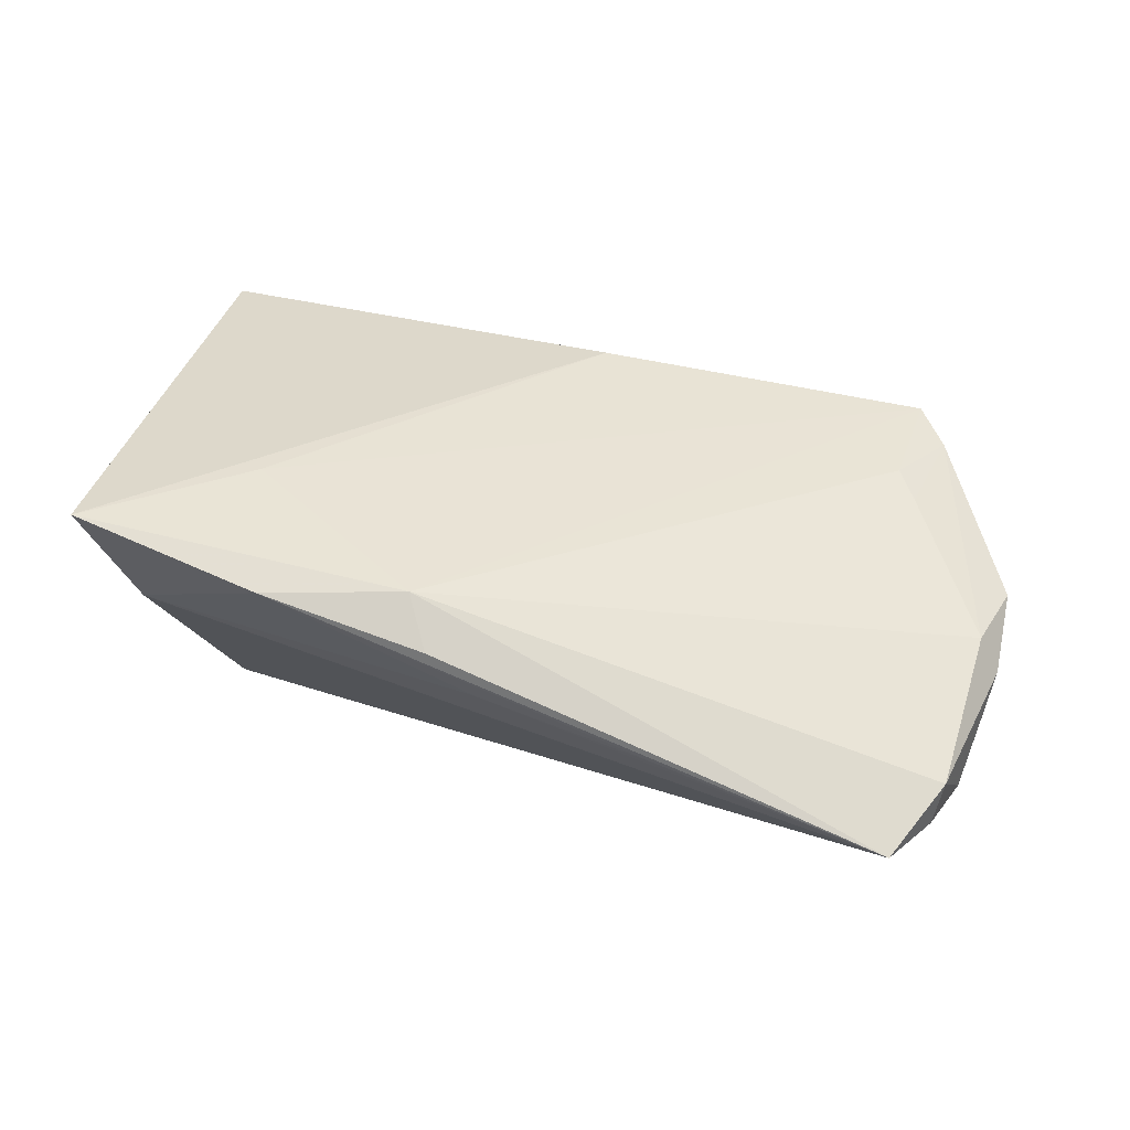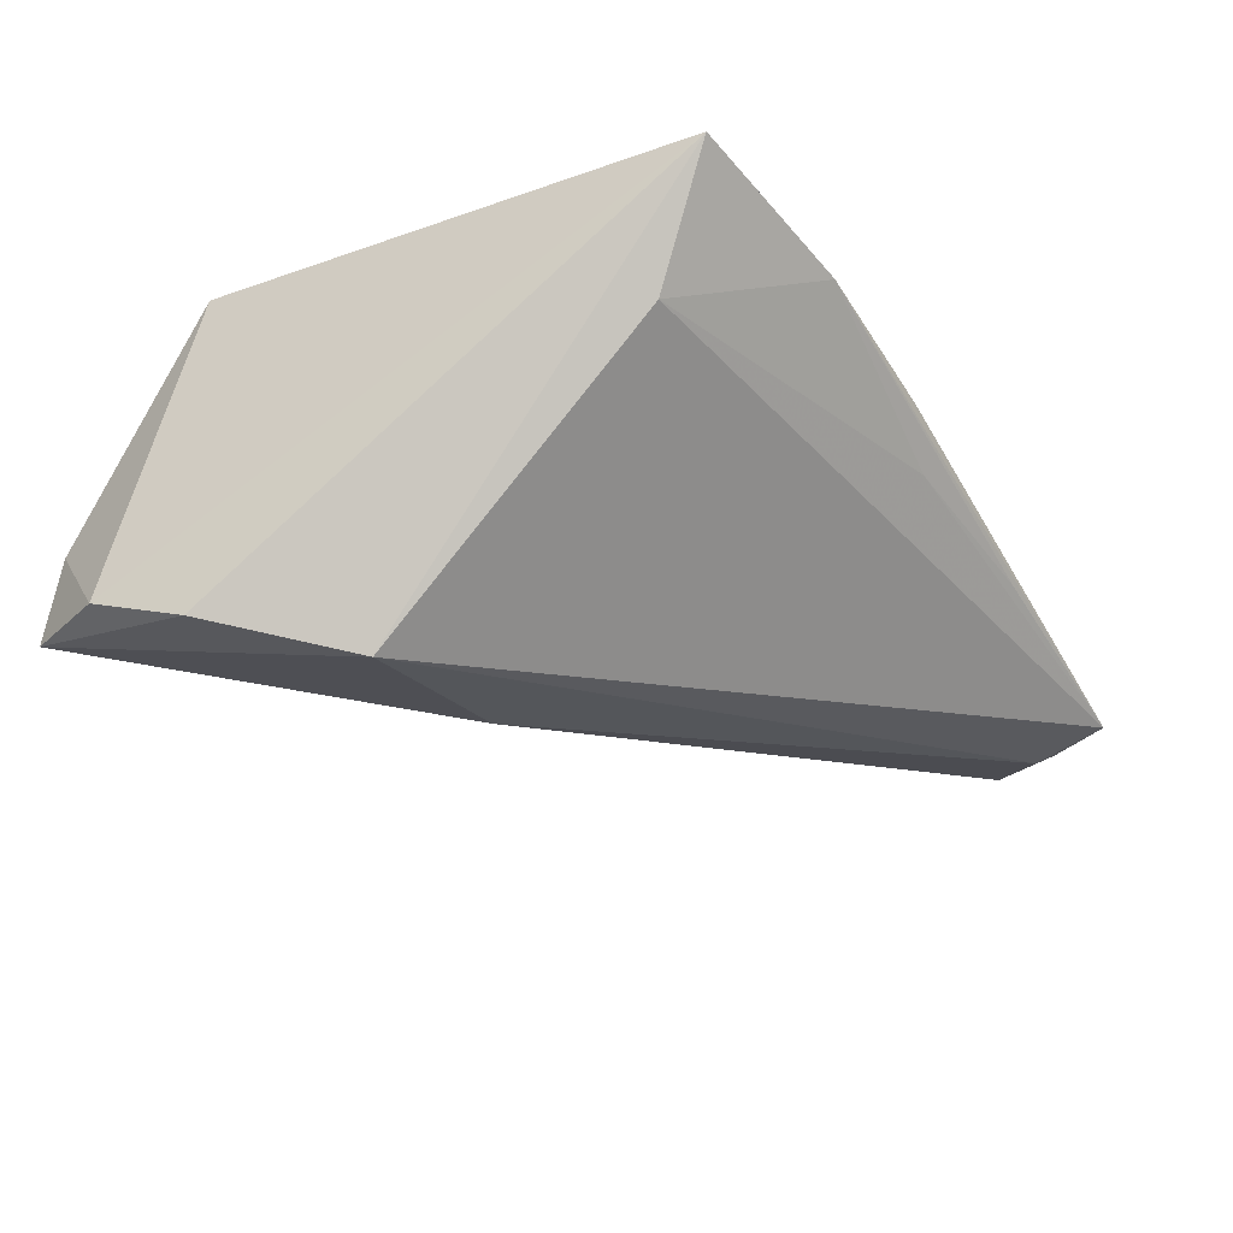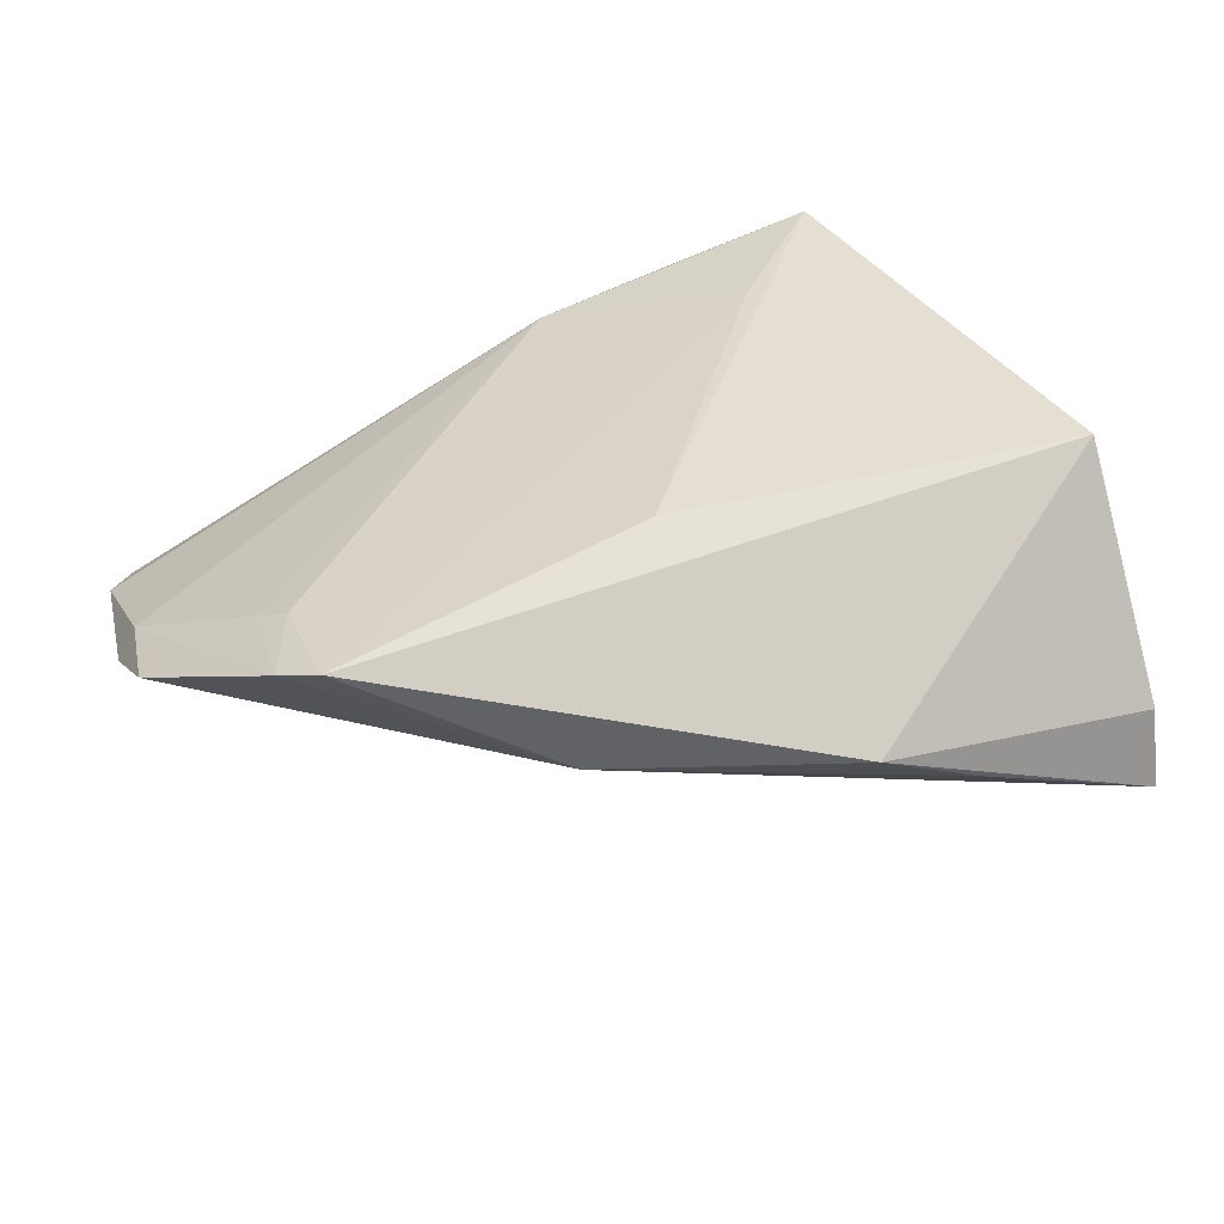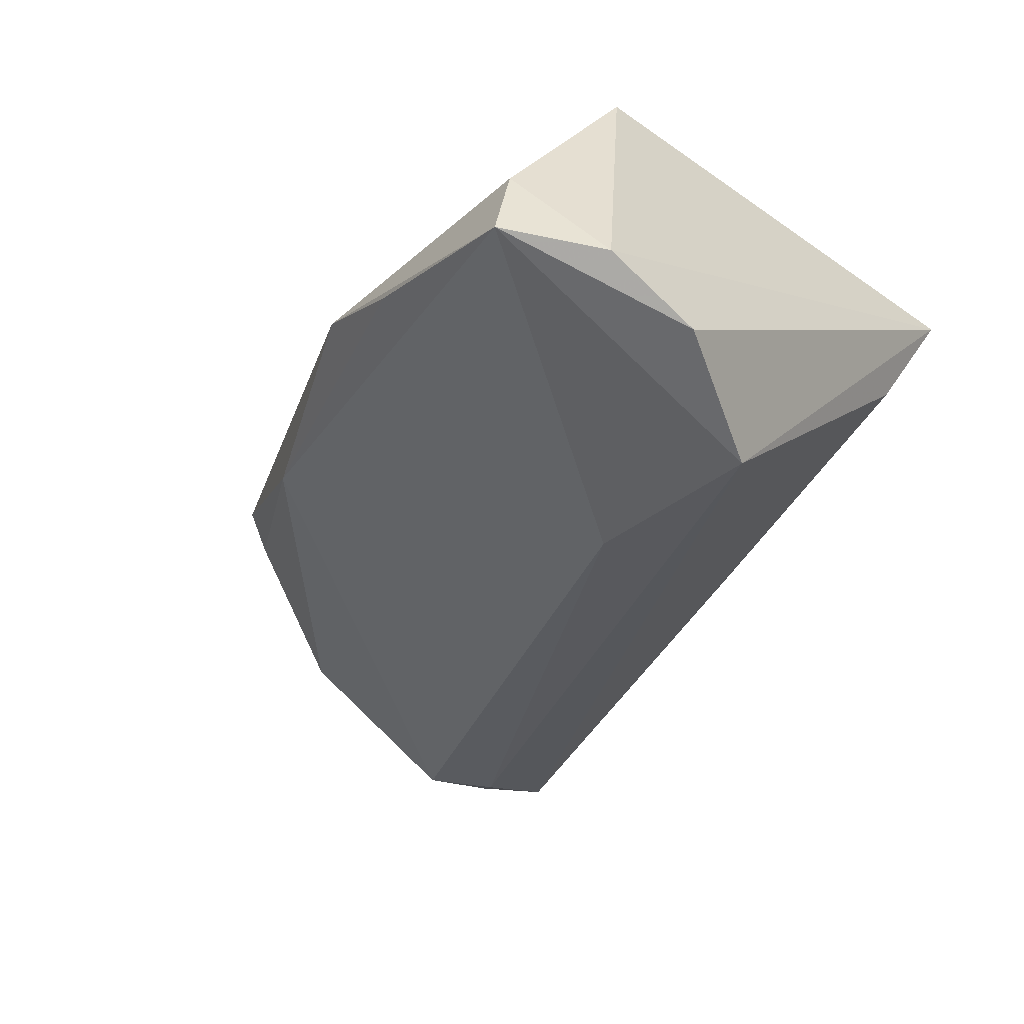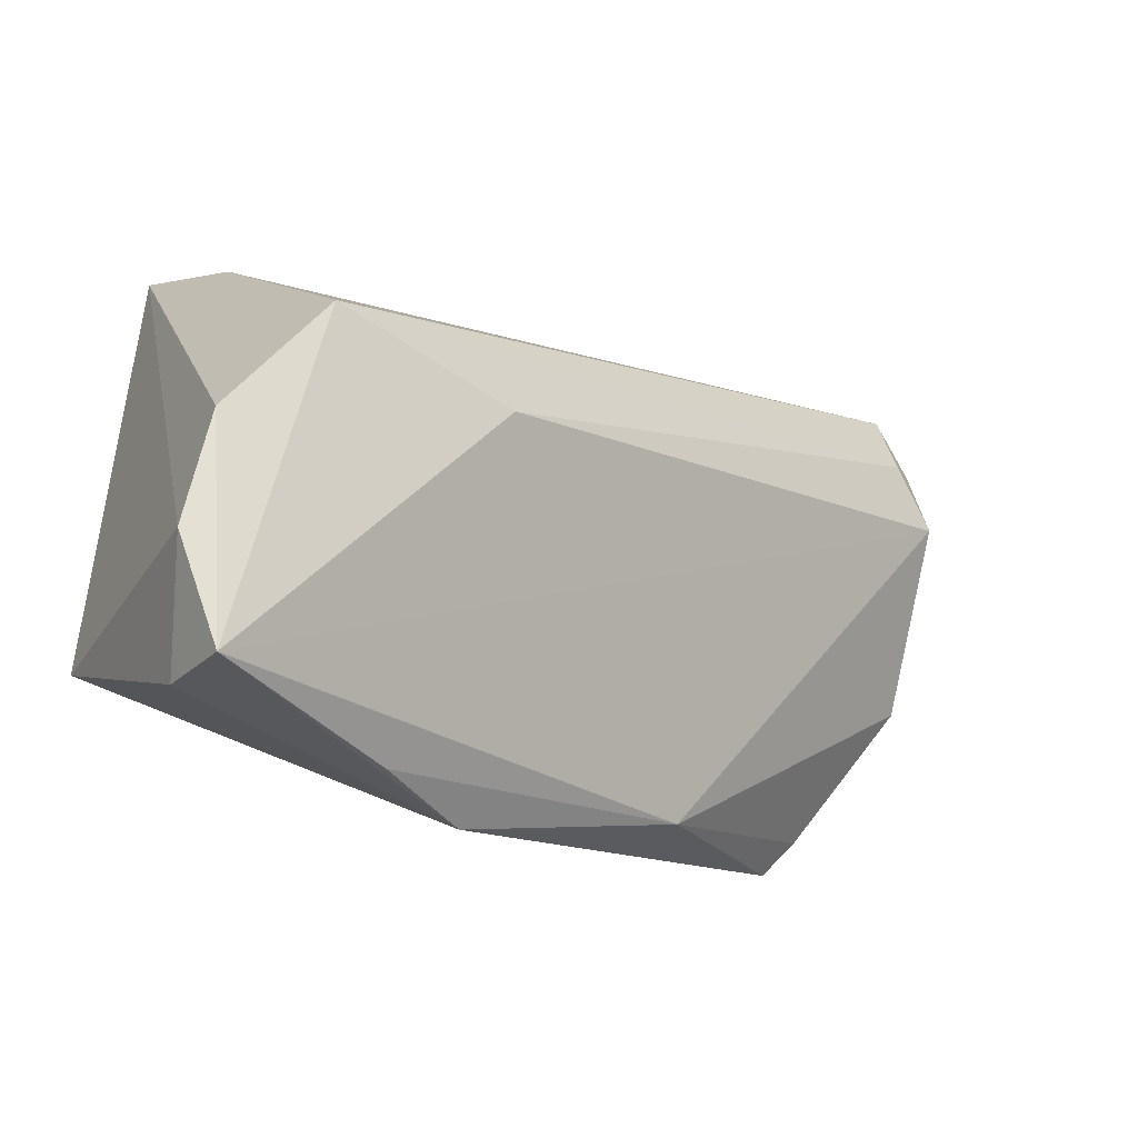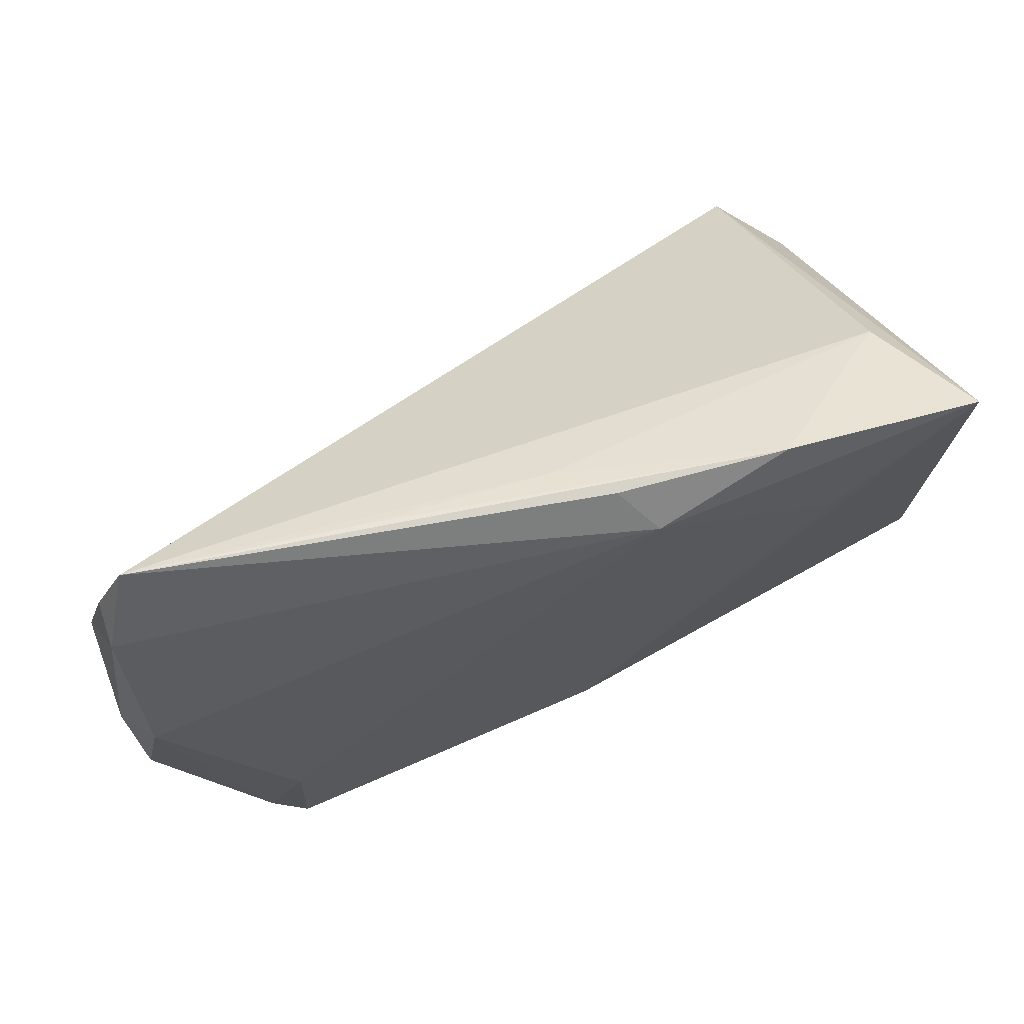
<metadata>
{"format":"obj","ext":"obj","renderer":"f3d","projection":"perspective","resolution":1024,"background":"white","views":[{"elev":31.4,"azim":-167.1,"up":"+Z"},{"elev":-26.2,"azim":121.1,"up":"+Z"},{"elev":36.9,"azim":-26.5,"up":"+Z"},{"elev":-40.8,"azim":51.6,"up":"+Z"},{"elev":-38.8,"azim":145.3,"up":"+Y"},{"elev":76.4,"azim":-29.8,"up":"+Y"}]}
</metadata>
<code>
v 0.03455 -0.002341 -0.02641
v -0.05852 0.0315 -0.01041
v -0.003702 0.0393 0.008849
v -0.05427 -0.01455 0.01198
v 0.02025 0.02178 0.01901
v -0.008665 0.03765 0.002964
v -0.06091 0.02312 -0.01104
v 0.03885 -0.02331 0.01924
v -0.05086 -0.01925 0.01421
v -0.0553 0.03023 -0.01233
v 0.03883 -0.04041 -0.007357
v -0.01171 -0.01583 0.01924
v -0.02664 -0.02842 -0.0004329
v -0.0547 0.03931 -0.009892
v -0.02935 0.03902 -0.001893
v -0.06379 0.0128 -0.001998
v -0.05191 -0.002544 0.01064
v -0.06393 0.003207 0.002519
v 0.03684 0.03659 0.01924
v 0.03307 0.02893 0.004737
v 0.03891 -0.04257 -0.01721
v 0.0115 -0.003934 -0.02441
v -0.05967 0.03076 -0.005417
v -0.001002 0.03543 0.01394
v 0.01509 -0.041 -0.007634
v -0.06153 0.01253 0.00217
v 0.0445 -0.03063 -0.01761
v 0.002596 -0.04032 -0.001474
v -0.04961 -0.005958 0.01251
v 0.01502 0.03931 0.01387
v 0.04405 -0.01827 -0.02188
v -0.05 -0.0189 0.01281
f 27 19 8
f 27 8 11
f 11 8 28
f 12 8 19
f 31 19 27
f 31 1 19
f 28 8 9
f 8 12 9
f 19 1 20
f 1 14 20
f 28 9 13
f 10 14 1
f 1 22 10
f 10 2 14
f 5 12 19
f 5 9 12
f 19 20 30
f 27 11 21
f 21 11 28
f 21 31 27
f 1 31 21
f 21 22 1
f 32 13 9
f 7 10 22
f 22 21 7
f 7 21 13
f 2 10 7
f 16 7 18
f 18 7 13
f 4 9 29
f 29 17 4
f 4 32 9
f 13 32 4
f 4 18 13
f 6 20 14
f 6 30 20
f 14 2 23
f 23 7 16
f 2 7 23
f 24 17 29
f 19 30 24
f 24 5 19
f 14 23 24
f 29 9 24
f 9 5 24
f 28 13 25
f 25 21 28
f 13 21 25
f 14 30 15
f 15 6 14
f 30 6 15
f 17 24 26
f 26 24 23
f 26 4 17
f 18 4 26
f 16 18 26
f 26 23 16
f 3 30 14
f 14 24 3
f 3 24 30

</code>
